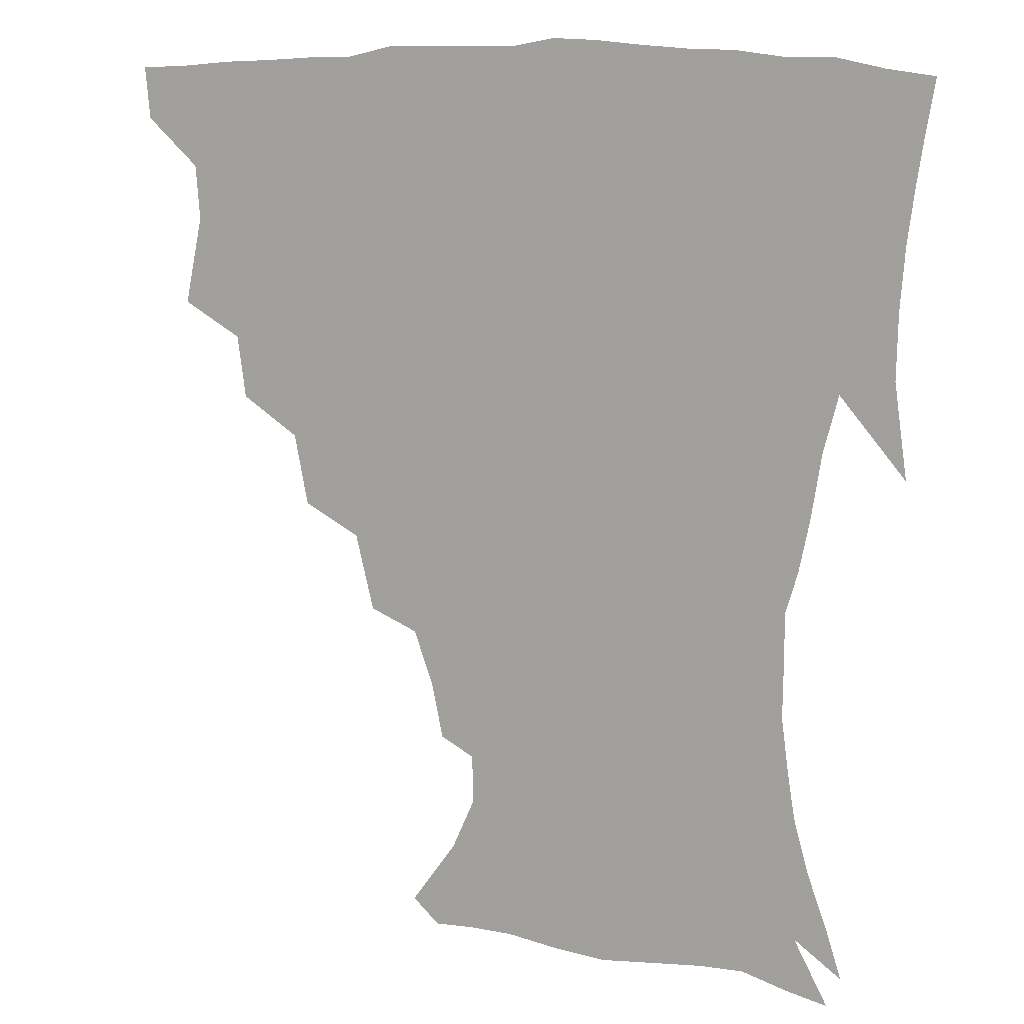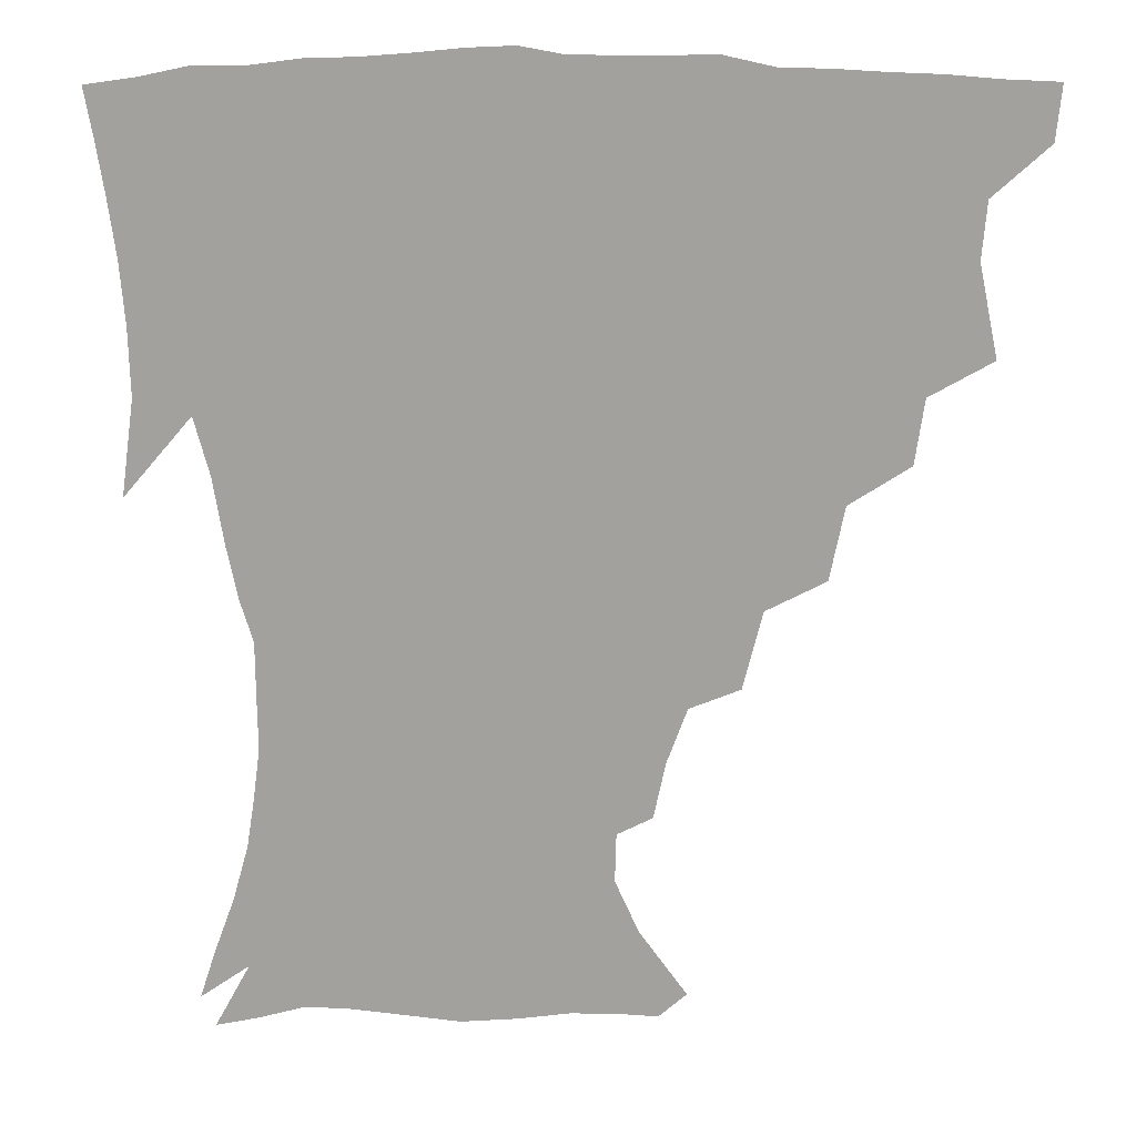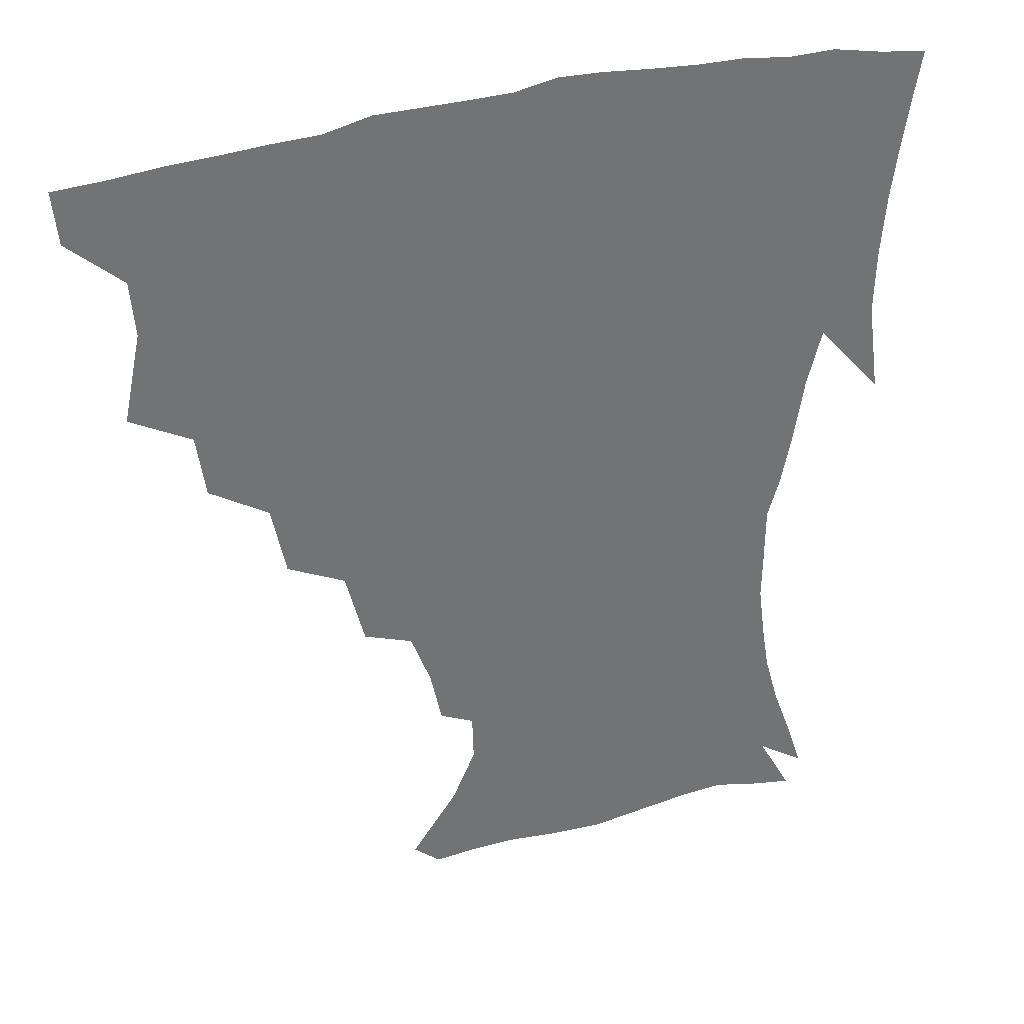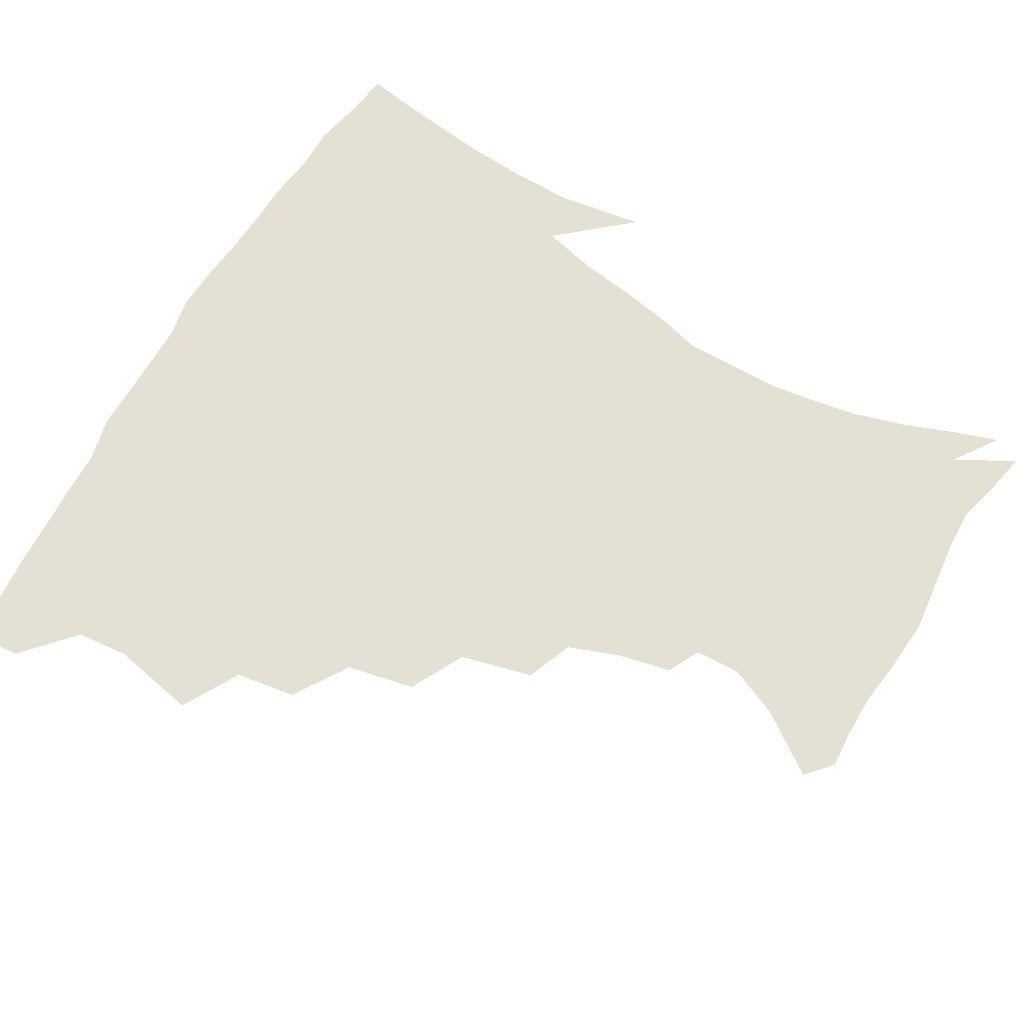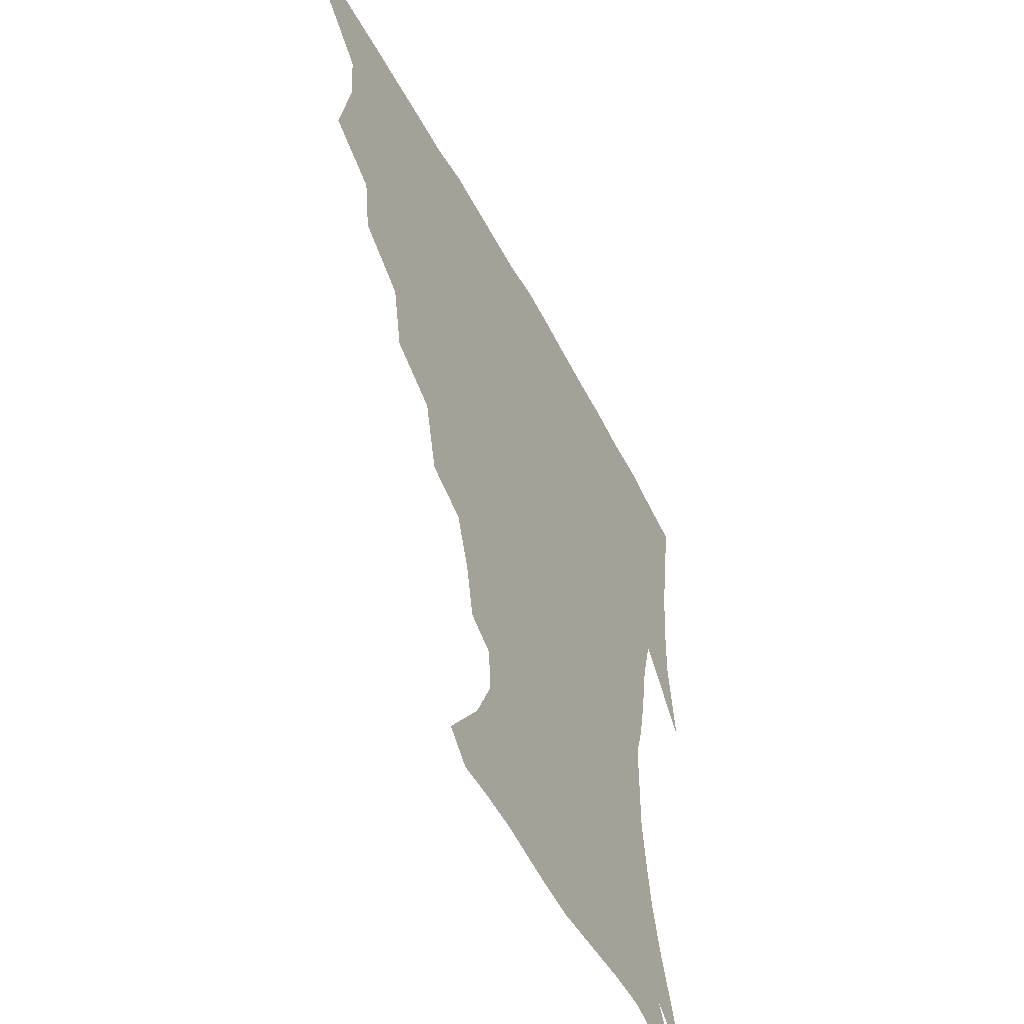
<metadata>
{"format":"obj","ext":"obj","renderer":"f3d","projection":"perspective","resolution":1024,"background":"white","views":[{"elev":10.4,"azim":24.7,"up":"+Y"},{"elev":17.4,"azim":-177.0,"up":"+Y"},{"elev":35.3,"azim":-21.0,"up":"+Y"},{"elev":65.9,"azim":-60.3,"up":"+Z"},{"elev":-52.1,"azim":-63.0,"up":"+Y"}]}
</metadata>
<code>
v 437.3 402.6 0
v 435.6 419.2 0
v 450 341.8 0
v 455.8 369.7 0
v 454.4 387.1 0
v 453.6 403.6 0
v 452.1 419.8 0
v 472 310.9 0
v 469.2 330.8 0
v 472.8 356.9 0
v 472.3 374 0
v 470.4 389.4 0
v 469 405 0
v 467.7 421.1 0
v 495.1 276.3 0
v 490.6 298.9 0
v 490.4 324.9 0
v 488.1 341.8 0
v 488.9 361.3 0
v 487.5 376.3 0
v 485.9 390.9 0
v 484.3 406 0
v 483.2 421.6 0
v 519.3 242.7 0
v 513.4 266.8 0
v 508.1 287.7 0
v 506.4 312.1 0
v 505.7 331.7 0
v 505.1 349.2 0
v 503.1 362.9 0
v 502 377.7 0
v 500.6 392 0
v 499.5 406.5 0
v 498.2 422.4 0
v 544.8 201.6 0
v 541.1 219.1 0
v 534.9 236.3 0
v 529.1 257.7 0
v 524.9 278 0
v 521.4 295.6 0
v 519.8 314.9 0
v 519.9 335.5 0
v 519 350.7 0
v 517.6 364.6 0
v 516.4 378.7 0
v 515.2 393.1 0
v 514 407.9 0
v 513.1 422.6 0
v 534 144.2 0
v 548.7 164.5 0
v 556.1 180.9 0
v 555.7 196.1 0
v 552.4 215.1 0
v 548.3 229.7 0
v 543.7 247.8 0
v 539.8 264.9 0
v 537.3 286.7 0
v 535.6 304.4 0
v 534.8 322.2 0
v 533.7 337.4 0
v 532.9 351.8 0
v 532.2 365.9 0
v 530.6 379.6 0
v 529.9 393.7 0
v 528.8 408.6 0
v 528.1 425.9 0
v 542.6 136.5 0
v 552.6 152.8 0
v 563 173.6 0
v 564.3 186.3 0
v 563.5 205.2 0
v 560.9 223.4 0
v 557.4 240.5 0
v 554.1 254.8 0
v 551.5 272.7 0
v 549.8 292 0
v 548.8 308.5 0
v 548.4 325.2 0
v 547 337.9 0
v 547 353.1 0
v 546.6 366.8 0
v 545.9 380.2 0
v 544.9 394 0
v 543.3 409.6 0
v 542.3 425.8 0
v 555 137.1 0
v 567.3 158.1 0
v 573.6 179 0
v 573.8 194.6 0
v 572.2 211.8 0
v 570.1 231.2 0
v 567.4 244.8 0
v 565.1 261.8 0
v 564 279.6 0
v 562.4 294.6 0
v 561.6 310.9 0
v 561.6 327.1 0
v 560.8 339.5 0
v 561 354 0
v 560.6 367.3 0
v 560 380.6 0
v 559.5 394 0
v 558.3 408.6 0
v 556.5 425.7 0
v 569.4 136.9 0
v 580.6 162.5 0
v 583 179.3 0
v 583 197.9 0
v 581.8 213.1 0
v 579.5 232.9 0
v 577.9 247.5 0
v 576.3 263.4 0
v 575.5 282.2 0
v 575.1 298.8 0
v 574.7 313.5 0
v 574.5 327.2 0
v 574.6 340.9 0
v 575 355.1 0
v 574.2 367.6 0
v 574.1 380.9 0
v 573.6 394.4 0
v 572.2 409.4 0
v 570.5 425.7 0
v 585.5 134.6 0
v 592.1 162.6 0
v 593.5 182.9 0
v 592.5 200.2 0
v 591.5 220.3 0
v 589.8 235.3 0
v 588.8 250.1 0
v 587.6 265.8 0
v 587.2 285.2 0
v 587.3 300.7 0
v 587.3 313.5 0
v 587.5 327.6 0
v 588 341.7 0
v 588.6 355.3 0
v 589.1 368.5 0
v 588.5 381.2 0
v 587.9 394.5 0
v 586.2 410.5 0
v 584.1 428.1 0
v 602.9 133.2 0
v 603.8 163.9 0
v 603.7 185 0
v 602.7 202 0
v 601.2 220.2 0
v 599.7 236.1 0
v 599.5 252.3 0
v 599.1 268.1 0
v 598.9 284.8 0
v 599.2 299.6 0
v 599.8 313.4 0
v 600.4 328.5 0
v 600.9 340.8 0
v 602.2 356.3 0
v 602.4 368.6 0
v 602.3 381.5 0
v 601.8 395.3 0
v 600.8 409.9 0
v 598.3 427.4 0
v 620.8 135 0
v 617.1 158.5 0
v 614.4 182.8 0
v 612.6 201.9 0
v 611 220.6 0
v 610.8 232.7 0
v 609.7 251.4 0
v 609.9 267.8 0
v 610.3 283.6 0
v 611 298.4 0
v 612 315.1 0
v 613 327.7 0
v 614.2 342.6 0
v 615 356.1 0
v 615.9 368.4 0
v 616.6 381.4 0
v 616.6 394.7 0
v 615.6 409.1 0
v 613.2 425.9 0
v 636.4 136.5 0
v 629.3 158.4 0
v 624.7 182.9 0
v 622.4 201.6 0
v 620.7 219.4 0
v 620.5 235.4 0
v 620.4 250.8 0
v 620.9 265.2 0
v 621.7 280.6 0
v 622.9 295.8 0
v 624 311.8 0
v 625.3 327.9 0
v 626.9 341.6 0
v 628 354.3 0
v 629.3 368.1 0
v 630.3 381.2 0
v 630.8 394.3 0
v 630.3 408.4 0
v 628.2 424.8 0
v 650.5 136.9 0
v 641.8 156.7 0
v 635.4 180.9 0
v 632.6 199 0
v 630.8 216.5 0
v 630.9 230.1 0
v 630.2 248 0
v 631.3 262.5 0
v 632.8 276.3 0
v 634.1 293 0
v 635.7 310.2 0
v 637.8 323.6 0
v 639.1 341 0
v 640.8 353.4 0
v 642.4 367.6 0
v 643.8 380.7 0
v 645.4 393.6 0
v 645.2 407.3 0
v 643 424.3 0
v 665.5 132.8 0
v 653.8 155.3 0
v 648.1 174.1 0
v 643.3 194.5 0
v 640.5 212.8 0
v 640.1 227.9 0
v 640.4 242.2 0
v 641.3 257.7 0
v 643 272.4 0
v 644.8 289.3 0
v 647.2 305.6 0
v 649.6 321.6 0
v 651.3 337.8 0
v 653.2 352.9 0
v 655.2 365.9 0
v 656.8 379.1 0
v 658.5 393 0
v 659.5 406.2 0
v 658.7 422.2 0
v 678.4 130 0
v 667.5 150.2 0
v 660.6 168.7 0
v 655.9 185.9 0
v 651.9 204.4 0
v 650.6 219.8 0
v 650.2 235.1 0
v 650.9 250.8 0
v 652.3 267.3 0
v 655.5 280.9 0
v 658.4 297.8 0
v 661.1 316.3 0
v 663.2 334.8 0
v 665.7 348.7 0
v 667.7 365.2 0
v 670 378.8 0
v 671.9 391.9 0
v 673.4 405.6 0
v 673.4 422.3 0
v 682.8 139.5 0
v 678 154.4 0
v 671.4 172.4 0
v 666.6 189.5 0
v 664.2 204.3 0
v 662 221.2 0
v 662.2 235.7 0
v 662.3 254.7 0
v 666.2 267.3 0
v 669.7 284.1 0
v 673 304.7 0
v 677.8 322.8 0
v 677.2 345.9 0
v 679.9 361.2 0
v 682.9 375.3 0
v 685.3 390.1 0
v 687.5 403.9 0
v 689.4 418.8 0
v 699 298.2 0
v 694.9 327.9 0
v 695.4 348.5 0
v 697 367.9 0
v 699.4 385.7 0
v 701.9 401.6 0
v 704.6 416.7 0
f 5 6 1
f 1 6 2
f 6 7 2
f 9 10 3
f 3 10 4
f 10 11 4
f 4 11 5
f 11 12 5
f 5 12 6
f 12 13 6
f 6 13 7
f 13 14 7
f 16 17 8
f 8 17 9
f 17 18 9
f 9 18 10
f 18 19 10
f 10 19 11
f 19 20 11
f 11 20 12
f 20 21 12
f 12 21 13
f 21 22 13
f 13 22 14
f 22 23 14
f 25 26 15
f 15 26 16
f 26 27 16
f 16 27 17
f 27 28 17
f 17 28 18
f 28 29 18
f 18 29 19
f 29 30 19
f 19 30 20
f 30 31 20
f 20 31 21
f 31 32 21
f 21 32 22
f 32 33 22
f 22 33 23
f 33 34 23
f 37 38 24
f 24 38 25
f 38 39 25
f 25 39 26
f 39 40 26
f 26 40 27
f 40 41 27
f 27 41 28
f 41 42 28
f 28 42 29
f 42 43 29
f 29 43 30
f 43 44 30
f 30 44 31
f 44 45 31
f 31 45 32
f 45 46 32
f 32 46 33
f 46 47 33
f 33 47 34
f 47 48 34
f 52 53 35
f 35 53 36
f 53 54 36
f 36 54 37
f 54 55 37
f 37 55 38
f 55 56 38
f 38 56 39
f 56 57 39
f 39 57 40
f 57 58 40
f 40 58 41
f 58 59 41
f 41 59 42
f 59 60 42
f 42 60 43
f 60 61 43
f 43 61 44
f 61 62 44
f 44 62 45
f 62 63 45
f 45 63 46
f 63 64 46
f 46 64 47
f 64 65 47
f 47 65 48
f 65 66 48
f 67 68 49
f 49 68 50
f 68 69 50
f 50 69 51
f 69 70 51
f 51 70 52
f 70 71 52
f 52 71 53
f 71 72 53
f 53 72 54
f 72 73 54
f 54 73 55
f 73 74 55
f 55 74 56
f 74 75 56
f 56 75 57
f 75 76 57
f 57 76 58
f 76 77 58
f 58 77 59
f 77 78 59
f 59 78 60
f 78 79 60
f 60 79 61
f 79 80 61
f 61 80 62
f 80 81 62
f 62 81 63
f 81 82 63
f 63 82 64
f 82 83 64
f 64 83 65
f 83 84 65
f 65 84 66
f 84 85 66
f 67 86 68
f 86 87 68
f 68 87 69
f 87 88 69
f 69 88 70
f 88 89 70
f 70 89 71
f 89 90 71
f 71 90 72
f 90 91 72
f 72 91 73
f 91 92 73
f 73 92 74
f 92 93 74
f 74 93 75
f 93 94 75
f 75 94 76
f 94 95 76
f 76 95 77
f 95 96 77
f 77 96 78
f 96 97 78
f 78 97 79
f 97 98 79
f 79 98 80
f 98 99 80
f 80 99 81
f 99 100 81
f 81 100 82
f 100 101 82
f 82 101 83
f 101 102 83
f 83 102 84
f 102 103 84
f 84 103 85
f 103 104 85
f 86 105 87
f 105 106 87
f 87 106 88
f 106 107 88
f 88 107 89
f 107 108 89
f 89 108 90
f 108 109 90
f 90 109 91
f 109 110 91
f 91 110 92
f 110 111 92
f 92 111 93
f 111 112 93
f 93 112 94
f 112 113 94
f 94 113 95
f 113 114 95
f 95 114 96
f 114 115 96
f 96 115 97
f 115 116 97
f 97 116 98
f 116 117 98
f 98 117 99
f 117 118 99
f 99 118 100
f 118 119 100
f 100 119 101
f 119 120 101
f 101 120 102
f 120 121 102
f 102 121 103
f 121 122 103
f 103 122 104
f 122 123 104
f 105 124 106
f 124 125 106
f 106 125 107
f 125 126 107
f 107 126 108
f 126 127 108
f 108 127 109
f 127 128 109
f 109 128 110
f 128 129 110
f 110 129 111
f 129 130 111
f 111 130 112
f 130 131 112
f 112 131 113
f 131 132 113
f 113 132 114
f 132 133 114
f 114 133 115
f 133 134 115
f 115 134 116
f 134 135 116
f 116 135 117
f 135 136 117
f 117 136 118
f 136 137 118
f 118 137 119
f 137 138 119
f 119 138 120
f 138 139 120
f 120 139 121
f 139 140 121
f 121 140 122
f 140 141 122
f 122 141 123
f 141 142 123
f 124 143 125
f 143 144 125
f 125 144 126
f 144 145 126
f 126 145 127
f 145 146 127
f 127 146 128
f 146 147 128
f 128 147 129
f 147 148 129
f 129 148 130
f 148 149 130
f 130 149 131
f 149 150 131
f 131 150 132
f 150 151 132
f 132 151 133
f 151 152 133
f 133 152 134
f 152 153 134
f 134 153 135
f 153 154 135
f 135 154 136
f 154 155 136
f 136 155 137
f 155 156 137
f 137 156 138
f 156 157 138
f 138 157 139
f 157 158 139
f 139 158 140
f 158 159 140
f 140 159 141
f 159 160 141
f 141 160 142
f 160 161 142
f 143 162 144
f 162 163 144
f 144 163 145
f 163 164 145
f 145 164 146
f 164 165 146
f 146 165 147
f 165 166 147
f 147 166 148
f 166 167 148
f 148 167 149
f 167 168 149
f 149 168 150
f 168 169 150
f 150 169 151
f 169 170 151
f 151 170 152
f 170 171 152
f 152 171 153
f 171 172 153
f 153 172 154
f 172 173 154
f 154 173 155
f 173 174 155
f 155 174 156
f 174 175 156
f 156 175 157
f 175 176 157
f 157 176 158
f 176 177 158
f 158 177 159
f 177 178 159
f 159 178 160
f 178 179 160
f 160 179 161
f 179 180 161
f 162 181 163
f 181 182 163
f 163 182 164
f 182 183 164
f 164 183 165
f 183 184 165
f 165 184 166
f 184 185 166
f 166 185 167
f 185 186 167
f 167 186 168
f 186 187 168
f 168 187 169
f 187 188 169
f 169 188 170
f 188 189 170
f 170 189 171
f 189 190 171
f 171 190 172
f 190 191 172
f 172 191 173
f 191 192 173
f 173 192 174
f 192 193 174
f 174 193 175
f 193 194 175
f 175 194 176
f 194 195 176
f 176 195 177
f 195 196 177
f 177 196 178
f 196 197 178
f 178 197 179
f 197 198 179
f 179 198 180
f 198 199 180
f 181 200 182
f 200 201 182
f 182 201 183
f 201 202 183
f 183 202 184
f 202 203 184
f 184 203 185
f 203 204 185
f 185 204 186
f 204 205 186
f 186 205 187
f 205 206 187
f 187 206 188
f 206 207 188
f 188 207 189
f 207 208 189
f 189 208 190
f 208 209 190
f 190 209 191
f 209 210 191
f 191 210 192
f 210 211 192
f 192 211 193
f 211 212 193
f 193 212 194
f 212 213 194
f 194 213 195
f 213 214 195
f 195 214 196
f 214 215 196
f 196 215 197
f 215 216 197
f 197 216 198
f 216 217 198
f 198 217 199
f 217 218 199
f 200 219 201
f 219 220 201
f 201 220 202
f 220 221 202
f 202 221 203
f 221 222 203
f 203 222 204
f 222 223 204
f 204 223 205
f 223 224 205
f 205 224 206
f 224 225 206
f 206 225 207
f 225 226 207
f 207 226 208
f 226 227 208
f 208 227 209
f 227 228 209
f 209 228 210
f 228 229 210
f 210 229 211
f 229 230 211
f 211 230 212
f 230 231 212
f 212 231 213
f 231 232 213
f 213 232 214
f 232 233 214
f 214 233 215
f 233 234 215
f 215 234 216
f 234 235 216
f 216 235 217
f 235 236 217
f 217 236 218
f 236 237 218
f 219 238 220
f 238 239 220
f 220 239 221
f 239 240 221
f 221 240 222
f 240 241 222
f 222 241 223
f 241 242 223
f 223 242 224
f 242 243 224
f 224 243 225
f 243 244 225
f 225 244 226
f 244 245 226
f 226 245 227
f 245 246 227
f 227 246 228
f 246 247 228
f 228 247 229
f 247 248 229
f 229 248 230
f 248 249 230
f 230 249 231
f 249 250 231
f 231 250 232
f 250 251 232
f 232 251 233
f 251 252 233
f 233 252 234
f 252 253 234
f 234 253 235
f 253 254 235
f 235 254 236
f 254 255 236
f 236 255 237
f 255 256 237
f 239 257 240
f 257 258 240
f 240 258 241
f 258 259 241
f 241 259 242
f 259 260 242
f 242 260 243
f 260 261 243
f 243 261 244
f 261 262 244
f 244 262 245
f 262 263 245
f 245 263 246
f 263 264 246
f 246 264 247
f 264 265 247
f 247 265 248
f 265 266 248
f 248 266 249
f 266 267 249
f 249 267 250
f 267 268 250
f 250 268 251
f 268 269 251
f 251 269 252
f 269 270 252
f 252 270 253
f 270 271 253
f 253 271 254
f 271 272 254
f 254 272 255
f 272 273 255
f 255 273 256
f 273 274 256
f 268 275 269
f 275 276 269
f 269 276 270
f 276 277 270
f 270 277 271
f 277 278 271
f 271 278 272
f 278 279 272
f 272 279 273
f 279 280 273
f 273 280 274
f 280 281 274

</code>
